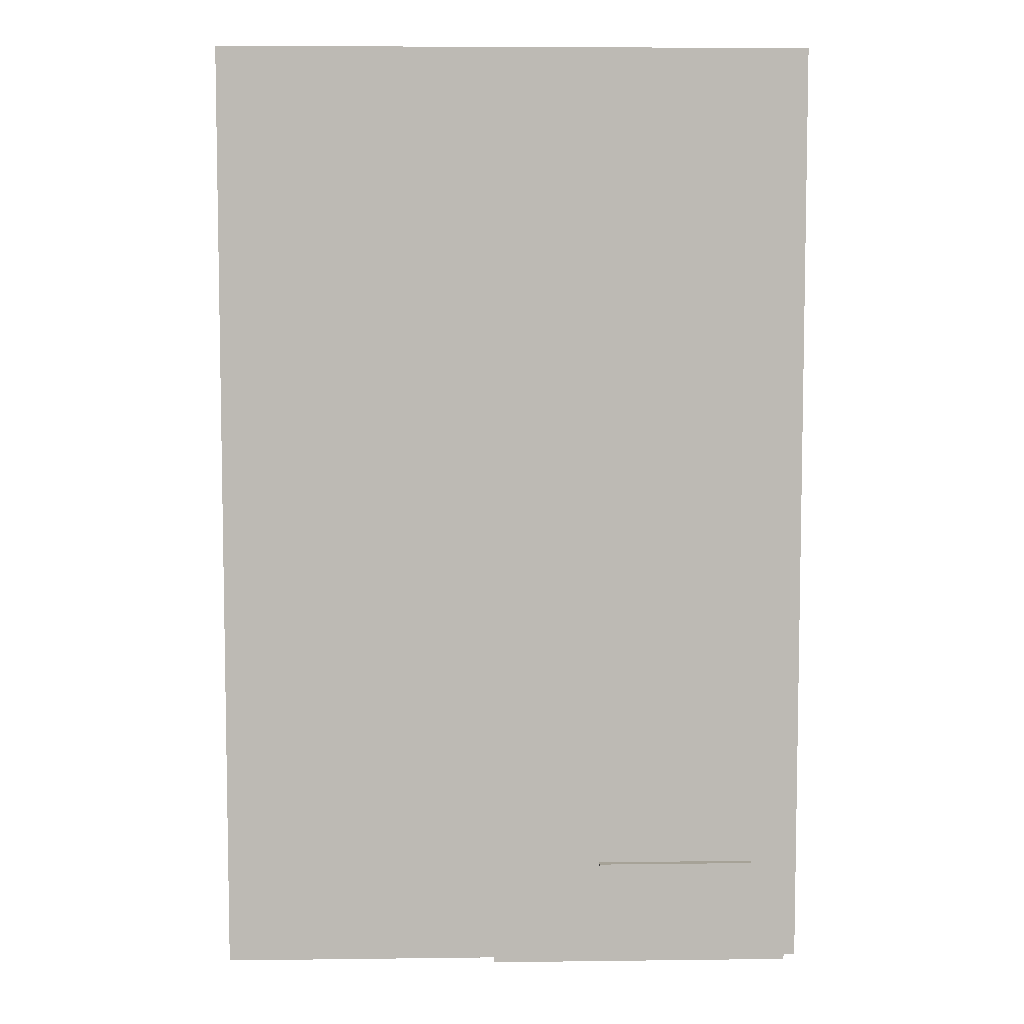
<metadata>
{"format":"obj","ext":"obj","renderer":"f3d","projection":"perspective","resolution":1024,"background":"white","views":[{"elev":6.5,"azim":177.9,"up":"+Z"}]}
</metadata>
<code>
o ventanales.007_Plane.007
v 4.734 1.342 1.527
v 4.734 0.6043 1.527
v 4.734 1.342 1.584
v 4.734 0.6043 1.584
v 4.734 1.342 2.081
v 4.734 0.6043 2.081
v 4.734 1.342 2.138
v 4.734 0.6043 2.138
v 4.734 1.342 2.64
v 4.734 0.6043 2.64
v 4.734 1.342 2.697
v 4.734 0.6043 2.697
v 4.734 1.342 3.194
v 4.734 0.6043 3.194
v 4.734 1.342 3.251
v 4.734 0.6043 3.251
v 4.724 0.5582 0.9575
v 4.724 0.5582 3.799
v 4.724 1.394 0.9575
v 4.724 1.394 3.799
v 4.724 1.332 1.028
v 4.724 1.333 3.738
v 4.724 0.6206 3.734
v 4.724 0.6146 1.025
f 1 2 4 3
f 5 6 8 7
f 9 10 12 11
f 13 14 16 15
f 20 19 21 22
f 18 20 22 23
f 19 17 24 21
f 17 18 23 24
o ventanales.006_Plane.006
v 4.734 1.342 4.862
v 4.734 0.6043 4.862
v 4.734 1.342 4.919
v 4.734 0.6043 4.919
v 4.734 1.342 5.416
v 4.734 0.6043 5.416
v 4.734 1.342 5.473
v 4.734 0.6043 5.473
v 4.734 1.342 5.975
v 4.734 0.6043 5.975
v 4.734 1.342 6.032
v 4.734 0.6043 6.032
v 4.734 1.342 6.529
v 4.734 0.6043 6.529
v 4.734 1.342 6.586
v 4.734 0.6043 6.586
v 4.724 0.5582 4.293
v 4.724 0.5582 7.135
v 4.724 1.394 4.293
v 4.724 1.394 7.135
v 4.724 1.332 4.363
v 4.724 1.333 7.073
v 4.724 0.6206 7.07
v 4.724 0.6146 4.36
f 25 26 28 27
f 29 30 32 31
f 33 34 36 35
f 37 38 40 39
f 44 43 45 46
f 42 44 46 47
f 43 41 48 45
f 41 42 47 48
o ventanales.005_Plane.005
v 3.595 1.375 7.537
v 3.595 0.6114 7.537
v 3.515 1.375 7.537
v 3.515 0.6114 7.537
v 2.931 1.375 7.537
v 2.931 0.6114 7.537
v 2.851 1.375 7.537
v 2.851 0.6114 7.537
v 2.272 1.375 7.537
v 2.272 0.6114 7.537
v 2.191 1.375 7.537
v 2.191 0.6114 7.537
v 1.526 1.375 7.537
v 1.526 0.6114 7.537
v 1.446 1.375 7.537
v 1.446 0.6114 7.537
v 4.23 0.5637 7.527
v 0.2257 0.5637 7.527
v 4.23 1.43 7.527
v 0.2257 1.43 7.527
v 4.13 1.366 7.527
v 0.312 1.366 7.527
v 0.3171 0.6283 7.527
v 4.135 0.6221 7.527
v 0.9101 1.375 7.537
v 0.9101 0.6114 7.537
v 0.8297 1.375 7.537
v 0.8297 0.6114 7.537
f 49 50 52 51
f 53 54 56 55
f 57 58 60 59
f 61 62 64 63
f 68 67 69 70
f 66 68 70 71
f 67 65 72 69
f 65 66 71 72
f 73 74 76 75
o ventanales.004_Plane.004
v -0.8616 1.375 7.584
v -0.8616 0.6114 7.584
v -0.9425 1.375 7.584
v -0.9425 0.6114 7.584
v -1.53 1.375 7.584
v -1.53 0.6114 7.584
v -1.611 1.375 7.584
v -1.611 0.6114 7.584
v -2.194 1.375 7.584
v -2.194 0.6114 7.584
v -2.275 1.375 7.584
v -2.275 0.6114 7.584
v -2.944 1.375 7.584
v -2.944 0.6114 7.584
v -3.025 1.375 7.584
v -3.025 0.6114 7.584
v -0.2234 0.5637 7.574
v -4.253 0.5637 7.574
v -0.2234 1.43 7.574
v -4.253 1.43 7.574
v -0.3238 1.366 7.574
v -4.166 1.366 7.574
v -4.161 0.6283 7.574
v -0.3185 0.6221 7.574
v -3.564 1.375 7.584
v -3.564 0.6114 7.584
v -3.645 1.375 7.584
v -3.645 0.6114 7.584
f 77 78 80 79
f 81 82 84 83
f 85 86 88 87
f 89 90 92 91
f 96 95 97 98
f 94 96 98 99
f 95 93 100 97
f 93 94 99 100
f 101 102 104 103
o ventanales.003_Plane.003
v -4.7 1.375 -3.369
v -4.7 0.6114 -3.369
v -4.7 1.375 -3.421
v -4.7 0.6114 -3.421
v -4.7 1.375 -3.868
v -4.7 0.6114 -3.868
v -4.7 1.375 -3.92
v -4.7 0.6114 -3.92
v -4.7 1.375 -4.372
v -4.7 0.6114 -4.372
v -4.7 1.375 -4.423
v -4.7 0.6114 -4.423
v -4.7 1.375 -4.87
v -4.7 0.6114 -4.87
v -4.7 1.375 -4.922
v -4.7 0.6114 -4.922
v -4.69 0.5637 -2.856
v -4.69 0.5637 -5.416
v -4.69 1.43 -2.856
v -4.69 1.43 -5.416
v -4.69 1.366 -2.92
v -4.69 1.366 -5.361
v -4.69 0.6283 -5.357
v -4.69 0.6221 -2.917
f 105 106 108 107
f 109 110 112 111
f 113 114 116 115
f 117 118 120 119
f 124 123 125 126
f 122 124 126 127
f 123 121 128 125
f 121 122 127 128
o ventanales.002_Plane.002
v -4.647 1.375 6.539
v -4.647 0.6114 6.539
v -4.647 1.375 6.483
v -4.647 0.6114 6.483
v -4.647 1.375 5.991
v -4.647 0.6114 5.991
v -4.647 1.375 5.935
v -4.647 0.6114 5.935
v -4.647 1.375 5.439
v -4.647 0.6114 5.439
v -4.647 1.375 5.382
v -4.647 0.6114 5.382
v -4.647 1.375 4.891
v -4.647 0.6114 4.891
v -4.647 1.375 4.835
v -4.647 0.6114 4.835
v -4.636 0.5637 7.102
v -4.636 0.5637 4.292
v -4.636 1.43 7.102
v -4.636 1.43 4.292
v -4.636 1.366 7.032
v -4.636 1.366 4.353
v -4.636 0.6283 4.357
v -4.636 0.6221 7.036
f 129 130 132 131
f 133 134 136 135
f 137 138 140 139
f 141 142 144 143
f 148 147 149 150
f 146 148 150 151
f 147 145 152 149
f 145 146 151 152
o ventanales.001_Plane.001
v -4.7 1.375 3.207
v -4.7 0.6114 3.207
v -4.7 1.375 3.149
v -4.7 0.6114 3.149
v -4.7 1.375 2.651
v -4.7 0.6114 2.651
v -4.7 1.375 2.593
v -4.7 0.6114 2.593
v -4.7 1.375 2.09
v -4.7 0.6114 2.09
v -4.7 1.375 2.032
v -4.7 0.6114 2.032
v -4.7 1.375 1.534
v -4.7 0.6114 1.534
v -4.7 1.375 1.476
v -4.7 0.6114 1.476
v -4.69 0.5637 3.778
v -4.69 0.5637 0.926
v -4.69 1.43 3.778
v -4.69 1.43 0.926
v -4.69 1.366 3.707
v -4.69 1.366 0.9874
v -4.69 0.6283 0.9911
v -4.69 0.6221 3.711
f 153 154 156 155
f 157 158 160 159
f 161 162 164 163
f 165 166 168 167
f 172 171 173 174
f 170 172 174 175
f 171 169 176 173
f 169 170 175 176
o ventanales_Plane
v -4.7 1.375 -0.1329
v -4.7 0.6114 -0.1329
v -4.7 1.375 -0.1886
v -4.7 0.6114 -0.1886
v -4.7 1.375 -0.6736
v -4.7 0.6114 -0.6736
v -4.7 1.375 -0.7294
v -4.7 0.6114 -0.7294
v -4.7 1.375 -1.219
v -4.7 0.6114 -1.219
v -4.7 1.375 -1.275
v -4.7 0.6114 -1.275
v -4.7 1.375 -1.76
v -4.7 0.6114 -1.76
v -4.7 1.375 -1.816
v -4.7 0.6114 -1.816
v -4.69 0.5637 0.4232
v -4.69 0.5637 -2.351
v -4.69 1.43 0.4232
v -4.69 1.43 -2.351
v -4.69 1.366 0.3541
v -4.69 1.366 -2.291
v -4.69 0.6283 -2.288
v -4.69 0.6221 0.3577
f 177 178 180 179
f 181 182 184 183
f 185 186 188 187
f 189 190 192 191
f 196 195 197 198
f 194 196 198 199
f 195 193 200 197
f 193 194 199 200
o puertaCristal.001_Cube.011
v 0.2028 0.8657 6.82
v 0.2241 0.8657 6.851
v 0.2241 0.03675 6.851
v 0.2028 0.03675 6.82
v -0.1948 0.8657 7.092
v -0.1735 0.8657 7.123
v -0.1948 0.03675 7.092
v -0.1735 0.03675 7.123
f 205 207 208 206
f 202 201 205 206
f 201 202 203 204
f 208 203 202 206
f 203 208 207 204
f 205 201 204 207
o cristalera_entada_4.003_Cube.010
v 0.4068 0.006516 0.963
v 0.4068 1.395 0.963
v 1.064 0.006516 0.963
v 1.064 1.395 0.963
v 0.4068 0.006516 1.001
v 0.4068 1.395 1.001
v 1.064 0.006516 1.001
v 1.064 1.395 1.001
v 1.064 0.5719 0.963
v 0.4068 0.6003 0.963
f 218 217 211 209
f 212 216 215 211 217
f 216 214 213 215
f 214 210 218 209 213
f 209 211 215 213
f 214 216 212 210
f 210 212 217 218
o cristalera_entada_4.002_Cube.009
v 0.7018 0.006516 0.9068
v 0.7018 1.395 0.9068
v 2.201 0.006516 0.9068
v 2.201 1.395 0.9068
v 0.7018 0.006516 0.9445
v 0.7018 1.395 0.9445
v 2.201 0.006516 0.9445
v 2.201 1.395 0.9445
v 2.201 0.5719 0.9068
v 0.7018 0.6003 0.9068
f 228 227 221 219
f 222 226 225 221 227
f 226 224 223 225
f 224 220 228 219 223
f 219 221 225 223
f 224 226 222 220
f 220 222 227 228
o cristalera_entrada_3.001_Cube.007
v -0.2038 1.396 7.175
v -0.1929 1.396 4.385
v -0.1929 0.004896 4.385
v -0.2038 0.004896 6.631
v -0.2038 0.8338 6.631
v -0.2038 0.8338 7.113
v -0.2038 0.004896 7.113
v -0.2038 0.004896 7.175
v -0.1661 1.396 7.175
v -0.1661 0.004896 7.175
v -0.1553 1.396 4.385
v -0.1553 0.004896 4.385
v -0.1661 0.004896 6.631
v -0.1661 0.004896 7.113
v -0.1661 0.8338 7.113
v -0.1661 0.8338 6.631
f 236 229 234 235
f 236 238 237 229
f 237 239 230 229
f 234 243 242 235
f 232 231 240 241
f 236 235 242 238
f 237 238 242 243
f 234 233 244 243
f 233 232 241 244
f 239 237 243 244
f 244 241 240 239
f 229 230 233 234
f 230 231 232 233
o cristalera_entada_4.001_Cube.005
v -0.1701 0.006516 0.9393
v -0.1701 1.395 0.9393
v -0.1701 0.006516 3.964
v -0.1701 1.395 3.964
v -0.2078 0.006516 0.9393
v -0.2078 1.395 0.9393
v -0.2078 0.006516 3.964
v -0.2078 1.395 3.964
v -0.1701 0.5719 3.964
v -0.1701 0.6003 0.9393
f 254 253 247 245
f 248 252 251 247 253
f 252 250 249 251
f 250 246 254 245 249
f 245 247 251 249
f 250 252 248 246
f 246 248 253 254
o cuartoRack_Cube.004
v 0.9377 0.01267 -0.1117
v 0.9377 1.399 -0.1117
v 0.9377 0.01267 -1.643
v 0.9377 1.399 -1.643
v 2.162 0.01267 -0.1117
v 2.162 1.399 -0.1117
v 2.162 0.01267 -1.643
v 2.162 1.399 -1.643
f 256 258 257 255
f 262 260 259 261
f 260 256 255 259
o pared
v 4.651 0.01774 3.824
v 4.651 0.5637 3.824
v 4.651 0.01774 0.9385
v 4.651 0.5637 0.9385
v 4.772 0.01774 3.824
v 4.772 0.5637 3.824
v 4.772 0.01774 0.9385
v 4.772 0.5637 0.9385
v 4.651 0.01774 7.155
v 4.651 0.5637 7.155
v 4.651 0.01774 4.27
v 4.651 0.5637 4.27
v 4.772 0.01774 7.155
v 4.772 0.5637 7.155
v 4.772 0.01774 4.27
v 4.772 0.5637 4.27
v 4.247 0.01774 7.623
v 4.247 0.5637 7.623
v 0.1789 0.01774 7.623
v 0.1789 0.5637 7.623
v 4.247 0.01774 7.502
v 4.247 0.5637 7.502
v 0.1789 0.01774 7.502
v 0.1789 0.5637 7.502
v -0.2047 0.01774 7.623
v -0.2047 0.5637 7.623
v -4.273 0.01774 7.623
v -4.273 0.5637 7.623
v -0.2047 0.01774 7.502
v -0.2047 0.5637 7.502
v -4.273 0.01774 7.502
v -4.273 0.5637 7.502
v -4.751 0.01774 7.145
v -4.751 0.5637 7.145
v -4.751 0.01774 4.26
v -4.751 0.5637 4.26
v -4.63 0.01774 7.145
v -4.63 0.5637 7.145
v -4.63 0.01774 4.26
v -4.63 0.5637 4.26
v -4.751 0.01774 3.801
v -4.751 0.5637 3.801
v -4.751 0.01774 0.9154
v -4.751 0.5637 0.9154
v -4.63 0.01774 3.801
v -4.63 0.5637 3.801
v -4.63 0.01774 0.9154
v -4.63 0.5637 0.9154
v -4.751 0.01774 -2.833
v -4.751 0.5637 -2.833
v -4.751 0.01774 -5.437
v -4.751 0.5637 -5.437
v -4.63 0.01774 -2.833
v -4.63 0.5637 -2.833
v -4.63 0.01774 -5.437
v -4.63 0.5637 -5.437
v -4.751 0.01774 0.4232
v -4.751 0.5637 0.4232
v -4.751 0.01774 -2.351
v -4.751 0.5637 -2.351
v -4.63 0.01774 0.4232
v -4.63 0.5637 0.4232
v -4.63 0.01774 -2.351
v -4.63 0.5637 -2.351
v 4.651 0.01774 0.471
v 4.651 1.396 0.471
v 4.651 0.01774 -1.777
v 4.651 1.396 -1.777
v 4.772 0.01774 0.471
v 4.772 1.396 0.471
v 4.772 0.01774 -1.777
v 4.772 1.396 -1.777
v 4.653 0.01774 -1.651
v 4.653 1.396 -1.651
v 0.2109 0.01774 -1.651
v 0.2109 1.396 -1.651
v 4.653 0.01774 -1.761
v 4.653 1.396 -1.761
v 0.2109 0.01774 -1.761
v 0.2109 1.396 -1.761
v 0.2077 0.01219 -1.654
v 0.2077 1.396 -1.654
v 0.2077 0.01219 -7.845
v 0.2077 1.396 -7.845
v 0.2866 0.01774 -1.654
v 0.2866 1.396 -1.654
v 0.2866 0.01774 -7.845
v 0.2866 1.396 -7.845
v 0.2173 0.01774 -7.726
v 0.2173 1.396 -7.726
v -4.746 0.01774 -7.726
v -4.746 1.396 -7.726
v 0.2173 0.01774 -7.847
v 0.2173 1.396 -7.847
v -4.746 0.01774 -7.847
v -4.746 1.396 -7.847
v -4.804 0.01774 -6.431
v -4.804 1.4 -6.431
v -4.804 0.01774 -7.737
v -4.804 1.4 -7.737
v -4.682 0.01774 -6.431
v -4.682 1.4 -6.431
v -4.682 0.01774 -7.737
v -4.682 1.4 -7.737
f 264 266 265 263
f 266 270 269 265
f 270 268 267 269
f 268 264 263 267
f 263 265 269 267
f 268 270 266 264
f 272 274 273 271
f 274 278 277 273
f 278 276 275 277
f 276 272 271 275
f 271 273 277 275
f 276 278 274 272
f 280 282 281 279
f 282 286 285 281
f 286 284 283 285
f 284 280 279 283
f 279 281 285 283
f 284 286 282 280
f 288 290 289 287
f 290 294 293 289
f 294 292 291 293
f 292 288 287 291
f 287 289 293 291
f 292 294 290 288
f 296 298 297 295
f 298 302 301 297
f 302 300 299 301
f 300 296 295 299
f 295 297 301 299
f 300 302 298 296
f 304 306 305 303
f 306 310 309 305
f 310 308 307 309
f 308 304 303 307
f 303 305 309 307
f 308 310 306 304
f 312 314 313 311
f 314 318 317 313
f 318 316 315 317
f 316 312 311 315
f 311 313 317 315
f 316 318 314 312
f 320 322 321 319
f 322 326 325 321
f 326 324 323 325
f 324 320 319 323
f 319 321 325 323
f 324 326 322 320
f 328 330 329 327
f 330 334 333 329
f 334 332 331 333
f 332 334 330 328
f 336 338 337 335
f 338 342 341 337
f 342 340 339 341
f 340 342 338 336
f 344 346 345 343
f 346 350 349 345
f 350 348 347 349
f 348 350 346 344
f 352 354 353 351
f 354 358 357 353
f 358 356 355 357
f 356 358 354 352
f 360 362 361 359
f 362 366 365 361
f 366 364 363 365
f 364 360 359 363
f 364 366 362 360
o banco.001_Cube.003
v -0.1112 0.01991 4.431
v -0.1112 0.4799 4.431
v -0.1112 0.01991 6.416
v -0.1112 0.4799 6.416
v -0.1712 0.01991 4.431
v -0.1712 0.4799 4.431
v -0.1712 0.01991 6.416
v -0.1712 0.4799 6.416
v -0.1112 0.2108 4.431
v -0.1112 0.2108 6.416
v 0.1063 0.01991 4.431
v 0.1063 0.01991 6.416
v 0.1063 0.2108 4.431
v 0.1063 0.2108 6.416
v 0.08883 0.2056 6.414
v 0.08883 0.01991 6.416
v 0.08883 0.01991 4.431
v 0.08883 0.2056 4.429
v -0.1112 0.1968 6.416
v -0.1112 0.1968 4.431
v 0.1063 0.2022 6.416
v 0.1063 0.2022 4.431
v 0.08883 0.1968 4.431
v 0.08883 0.1968 6.416
v -0.1112 0.03097 6.416
v 0.1063 0.02558 6.416
v 0.08883 0.03097 4.431
v -0.1112 0.03097 4.431
v 0.1063 0.02558 4.431
v 0.08883 0.03097 6.416
v -0.101 0.2108 6.416
v -0.101 0.2108 4.431
v -0.09599 0.01991 6.416
v -0.09599 0.01991 4.431
v -0.09599 0.1968 6.416
v -0.09599 0.1968 4.431
v -0.09599 0.03097 4.431
v -0.09599 0.03097 6.416
v -0.1112 0.2167 4.431
v -0.1112 0.2167 6.416
v -0.1112 0.4715 4.431
v -0.1112 0.4715 6.416
v -0.1692 0.4799 6.416
v -0.1692 0.4799 4.431
f 370 409 374 373 369 391 385 376 406 408
f 374 372 371 373
f 372 410 368 407 405 375 386 394 367 371
f 367 369 373 371
f 410 409 370 368
f 405 406 376 375
f 396 382 378 392
f 382 383 377 378
f 384 381 380 379
f 389 384 379 388
f 392 378 377 395
f 402 398 384 389
f 398 397 381 384
f 399 400 383 382
f 404 399 382 396
f 397 401 390 381
f 403 402 389 393
f 380 387 388 379
f 393 389 388 395
f 381 390 387 380
f 383 393 395 377
f 400 403 393 383
f 401 404 396 390
f 387 392 395 388
f 390 396 392 387
f 385 391 404 401
f 367 394 403 400
f 394 386 402 403
f 376 385 401 397
f 391 369 399 404
f 369 367 400 399
f 375 376 397 398
f 386 375 398 402
f 407 408 406 405
f 368 370 408 407
f 372 374 409 410
o cristalera_entada_4_Cube.006
v -1.503 -0.02048 -3.967
v -1.503 1.59 -3.967
v -4.751 -0.02048 -3.967
v -4.751 1.59 -3.967
v -1.503 -0.02048 -4.004
v -1.503 1.59 -4.004
v -4.751 -0.02048 -4.004
v -4.751 1.59 -4.004
v -4.751 0.6354 -3.967
v -1.503 0.6684 -3.967
f 420 419 413 411
f 414 418 417 413 419
f 418 416 415 417
f 416 412 420 411 415
f 411 413 417 415
f 416 418 414 412
f 412 414 419 420
o cristalera_entrada_1_Cube.002
v -1.522 0.0061 -6.082
v -1.522 1.57 -6.082
v -4.139 0.0061 -6.082
v -4.139 1.57 -6.082
v -1.522 0.0061 -6.119
v -1.522 1.57 -6.119
v -4.139 0.0061 -6.119
v -4.139 1.57 -6.119
f 422 424 423 421
f 424 428 427 423
f 428 426 425 427
f 426 422 421 425
f 421 423 427 425
f 426 428 424 422
o cristalera_entrada_3_Cube.001
v -1.51 1.584 -3.964
v -1.51 1.584 -6.776
v -1.51 0.004896 -6.776
v -1.51 0.004896 -5.801
v -1.51 0.8338 -5.801
v -1.51 0.8338 -5.319
v -1.51 0.004896 -5.319
v -1.51 0.004896 -3.964
v -1.472 1.584 -3.964
v -1.472 0.004896 -3.964
v -1.472 1.584 -6.776
v -1.472 0.004896 -6.776
v -1.472 0.004896 -5.801
v -1.472 0.004896 -5.319
v -1.472 0.8338 -5.319
v -1.472 0.8338 -5.801
f 436 429 434 435
f 436 438 437 429
f 437 439 430 429
f 434 443 442 435
f 432 431 440 441
f 436 435 442 438
f 437 438 442 443
f 434 433 444 443
f 433 432 441 444
f 439 437 443 444
f 444 441 440 439
f 429 430 433 434
f 430 431 432 433
o puertaCristal_Cube.101
v -1.49 0.8657 -5.341
v -1.521 0.8657 -5.32
v -1.521 0.03675 -5.32
v -1.49 0.03675 -5.341
v -1.762 0.8657 -5.739
v -1.793 0.8657 -5.717
v -1.762 0.03675 -5.739
v -1.793 0.03675 -5.717
f 449 451 452 450
f 446 445 449 450
f 445 446 447 448
f 452 447 446 450
f 447 452 451 448
f 449 445 448 451
o banco_Cube.030
v 4.484 0.01991 7.12
v 4.484 0.4799 7.12
v 4.484 0.01991 4.3
v 4.484 0.4799 4.3
v 4.544 0.01991 7.12
v 4.544 0.4799 7.12
v 4.544 0.01991 4.3
v 4.544 0.4799 4.3
v 4.484 0.2108 7.12
v 4.484 0.2108 4.3
v 4.266 0.01991 7.12
v 4.266 0.01991 4.3
v 4.266 0.2108 7.12
v 4.266 0.2108 4.3
v 4.284 0.2056 4.303
v 4.284 0.01991 4.3
v 4.284 0.01991 7.12
v 4.284 0.2056 7.123
v 4.484 0.1968 4.3
v 4.484 0.1968 7.12
v 4.266 0.2022 4.3
v 4.266 0.2022 7.12
v 4.284 0.1968 7.12
v 4.284 0.1968 4.3
v 4.484 0.03097 4.3
v 4.266 0.02558 4.3
v 4.284 0.03097 7.12
v 4.484 0.03097 7.12
v 4.266 0.02558 7.12
v 4.284 0.03097 4.3
v 4.474 0.2108 4.3
v 4.474 0.2108 7.12
v 4.469 0.01991 4.3
v 4.469 0.01991 7.12
v 4.469 0.1968 4.3
v 4.469 0.1968 7.12
v 4.469 0.03097 7.12
v 4.469 0.03097 4.3
v 4.484 0.2167 7.12
v 4.484 0.2167 4.3
v 4.484 0.4715 7.12
v 4.484 0.4715 4.3
v 4.542 0.4799 4.3
v 4.542 0.4799 7.12
f 456 495 460 459 455 477 471 462 492 494
f 460 458 457 459
f 458 496 454 493 491 461 472 480 453 457
f 453 455 459 457
f 496 495 456 454
f 491 492 462 461
f 482 468 464 478
f 468 469 463 464
f 470 467 466 465
f 475 470 465 474
f 478 464 463 481
f 488 484 470 475
f 484 483 467 470
f 485 486 469 468
f 490 485 468 482
f 483 487 476 467
f 489 488 475 479
f 466 473 474 465
f 479 475 474 481
f 467 476 473 466
f 469 479 481 463
f 486 489 479 469
f 487 490 482 476
f 473 478 481 474
f 476 482 478 473
f 471 477 490 487
f 453 480 489 486
f 480 472 488 489
f 462 471 487 483
f 477 455 485 490
f 455 453 486 485
f 461 462 483 484
f 472 461 484 488
f 493 494 492 491
f 454 456 494 493
f 458 460 495 496
o Techo_Cube.029
v -4.927 1.403 7.688
v -4.927 1.431 7.688
v -4.927 1.403 -7.746
v -4.927 1.431 -7.746
v 4.833 1.403 7.688
v 4.833 1.431 7.688
v 4.833 1.403 -7.746
v 4.833 1.431 -7.746
f 497 499 503 501
f 498 500 499 497
f 500 504 503 499
f 504 502 501 503
f 502 498 497 501
f 502 504 500 498
o Suelo_Cube
v -4.927 -0.01382 7.688
v -4.927 0.01382 7.688
v -4.927 -0.01382 -7.746
v -4.927 0.01382 -7.746
v 4.833 -0.01382 7.688
v 4.833 0.01382 7.688
v 4.833 -0.01382 -7.746
v 4.833 0.01382 -7.746
f 506 508 507 505
f 508 512 511 507
f 512 510 509 511
f 510 506 505 509
f 505 507 511 509
f 510 512 508 506
o Columnas_Cube.008
v -0.296 0 -2.272
v -0.296 1.4 -2.272
v -0.296 0 -2.933
v -0.296 1.4 -2.933
v 0.2053 0 -2.272
v 0.2053 1.4 -2.272
v 0.2053 0 -2.933
v 0.2053 1.4 -2.933
v -0.2091 0 0.9855
v -0.2091 1.4 0.9855
v -0.2091 0 0.4969
v -0.2091 1.4 0.4969
v 0.1926 0 0.9855
v 0.1926 1.4 0.9855
v 0.1926 0 0.4969
v 0.1926 1.4 0.4969
v -0.2021 0 4.399
v -0.2021 1.4 4.399
v -0.2021 0 3.91
v -0.2021 1.4 3.91
v 0.1753 0 4.399
v 0.1753 1.4 4.399
v 0.1753 0 3.91
v 0.1753 1.4 3.91
v -4.743 0 -5.41
v -4.743 1.4 -5.41
v -4.743 0 -6.433
v -4.743 1.4 -6.433
v -4.134 0 -5.41
v -4.134 1.4 -5.41
v -4.134 0 -6.433
v -4.134 1.4 -6.433
v -4.736 0 -2.359
v -4.736 1.4 -2.359
v -4.736 0 -2.847
v -4.736 1.4 -2.847
v -4.289 0 -2.359
v -4.289 1.4 -2.359
v -4.289 0 -2.847
v -4.289 1.4 -2.847
v -4.724 0 0.9166
v -4.724 1.4 0.9166
v -4.724 0 0.428
v -4.724 1.4 0.428
v -4.272 0 0.9166
v -4.272 1.4 0.9166
v -4.272 0 0.428
v -4.272 1.4 0.428
v -4.737 0 4.278
v -4.737 1.4 4.278
v -4.737 0 3.789
v -4.737 1.4 3.789
v -4.255 0 4.278
v -4.255 1.4 4.278
v -4.255 0 3.789
v -4.255 1.4 3.789
v -4.674 0 7.605
v -4.674 1.4 7.605
v -4.674 0 7.116
v -4.674 1.4 7.116
v -4.255 0 7.605
v -4.255 1.4 7.605
v -4.255 0 7.116
v -4.255 1.4 7.116
v -0.2098 0 7.639
v -0.2098 1.4 7.639
v -0.2098 0 7.151
v -0.2098 1.4 7.151
v 0.2098 0 7.639
v 0.2098 1.4 7.639
v 0.2098 0 7.151
v 0.2098 1.4 7.151
v 4.238 0 7.637
v 4.238 1.4 7.637
v 4.238 0 7.133
v 4.238 1.4 7.133
v 4.755 0 7.637
v 4.755 1.4 7.637
v 4.755 0 7.133
v 4.755 1.4 7.133
v 4.238 0 4.295
v 4.238 1.4 4.295
v 4.238 0 3.807
v 4.238 1.4 3.807
v 4.755 0 4.295
v 4.755 1.4 4.295
v 4.755 0 3.807
v 4.755 1.4 3.807
v 4.22 0 0.951
v 4.22 1.4 0.951
v 4.22 0 0.4625
v 4.22 1.4 0.4625
v 4.756 0 0.951
v 4.756 1.4 0.951
v 4.756 0 0.4625
v 4.756 1.4 0.4625
v 4.763 1.4 -2.293
v 4.688 1.4 0.4625
v 4.695 1.4 -2.293
v 4.756 1.368 0.4625
v 4.763 1.368 -2.293
v 4.688 1.368 0.4625
v 4.695 1.368 -2.293
f 514 516 515 513
f 516 520 519 515
f 520 518 517 519
f 518 514 513 517
f 513 515 519 517
f 518 520 516 514
f 522 524 523 521
f 524 528 527 523
f 528 526 525 527
f 526 522 521 525
f 521 523 527 525
f 526 528 524 522
f 530 532 531 529
f 532 536 535 531
f 536 534 533 535
f 534 530 529 533
f 529 531 535 533
f 534 536 532 530
f 538 540 539 537
f 540 544 543 539
f 544 542 541 543
f 542 538 537 541
f 537 539 543 541
f 542 544 540 538
f 546 548 547 545
f 548 552 551 547
f 552 550 549 551
f 550 546 545 549
f 545 547 551 549
f 550 552 548 546
f 554 556 555 553
f 556 560 559 555
f 560 558 557 559
f 558 554 553 557
f 553 555 559 557
f 558 560 556 554
f 562 564 563 561
f 564 568 567 563
f 568 566 565 567
f 566 562 561 565
f 561 563 567 565
f 566 568 564 562
f 570 572 571 569
f 572 576 575 571
f 576 574 573 575
f 574 570 569 573
f 569 571 575 573
f 574 576 572 570
f 578 580 579 577
f 580 584 583 579
f 584 582 581 583
f 582 578 577 581
f 577 579 583 581
f 582 584 580 578
f 586 588 587 585
f 588 592 591 587
f 592 590 589 591
f 590 586 585 589
f 585 587 591 589
f 590 592 588 586
f 594 596 595 593
f 596 600 599 595
f 600 598 597 599
f 598 594 593 597
f 593 595 599 597
f 598 600 596 594
f 602 604 603 601
f 604 608 607 603
f 608 606 605 607
f 606 602 601 605
f 601 603 607 605
f 606 608 604 602
f 608 610 614 612
f 611 609 613 615

</code>
